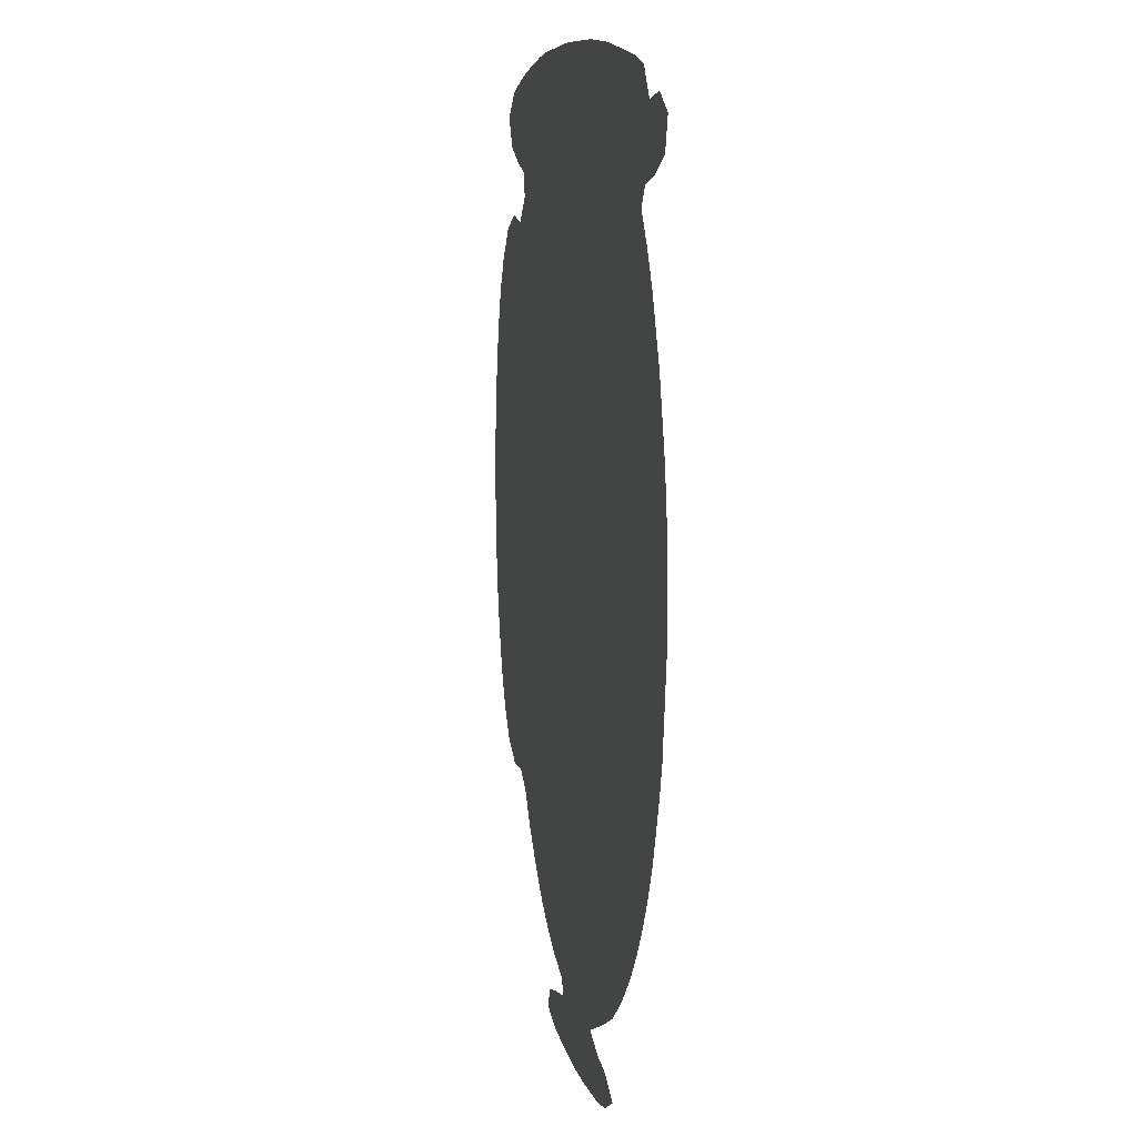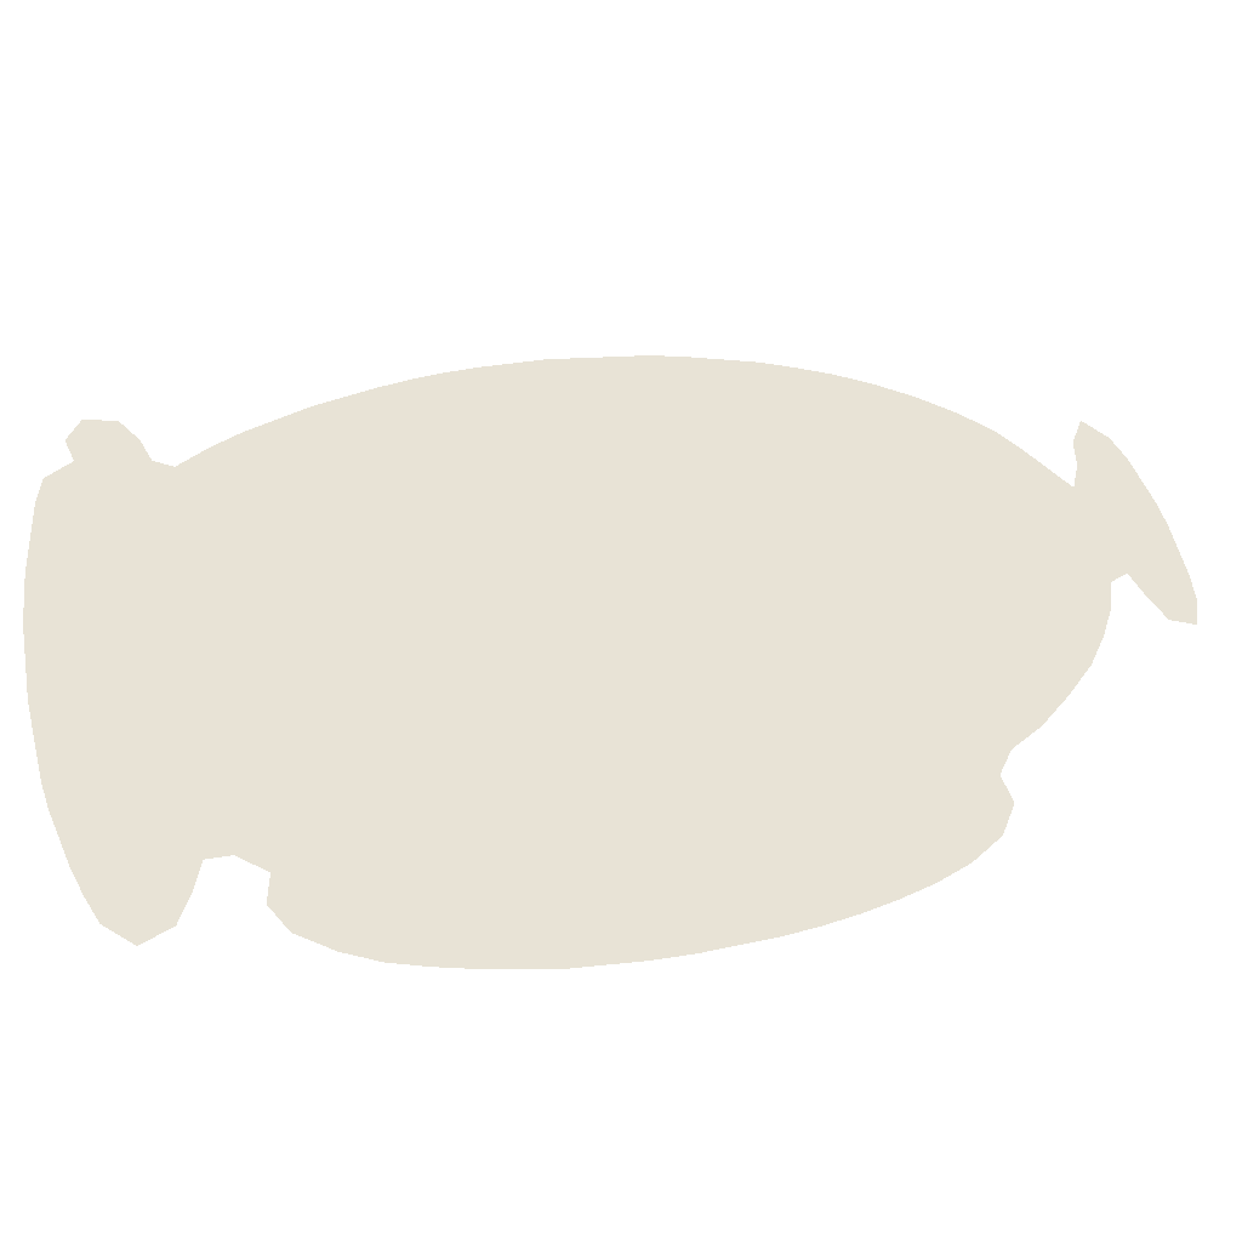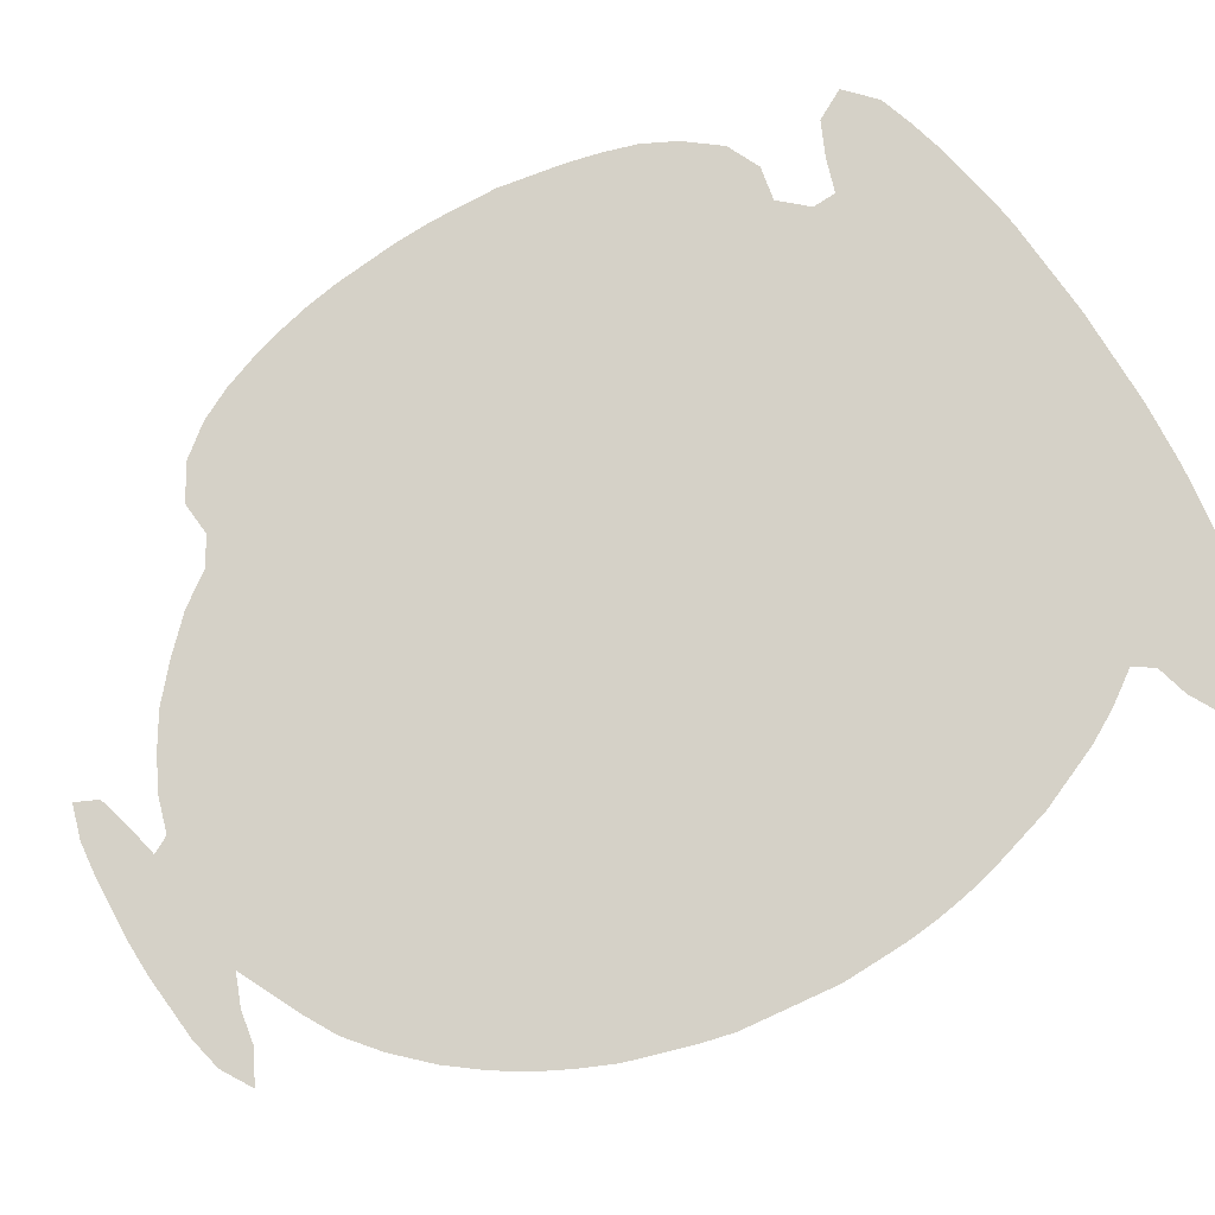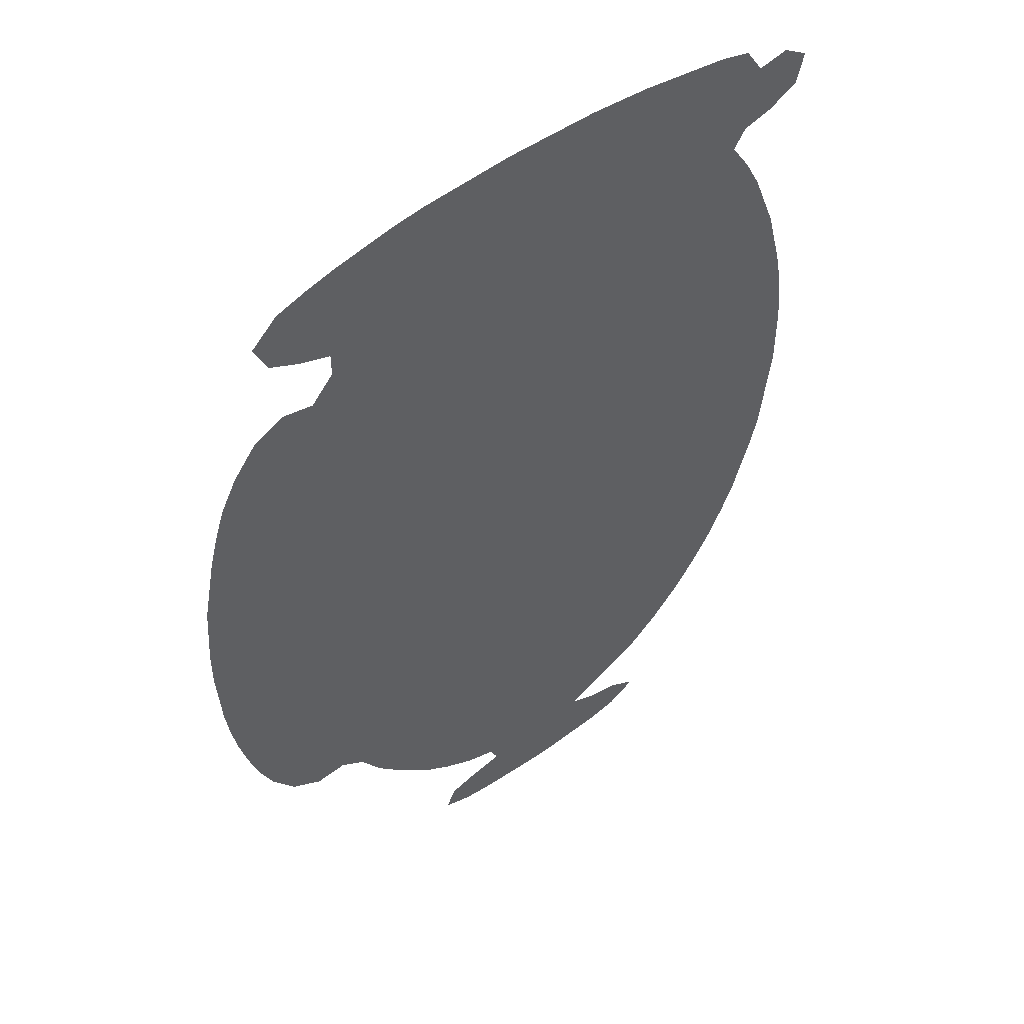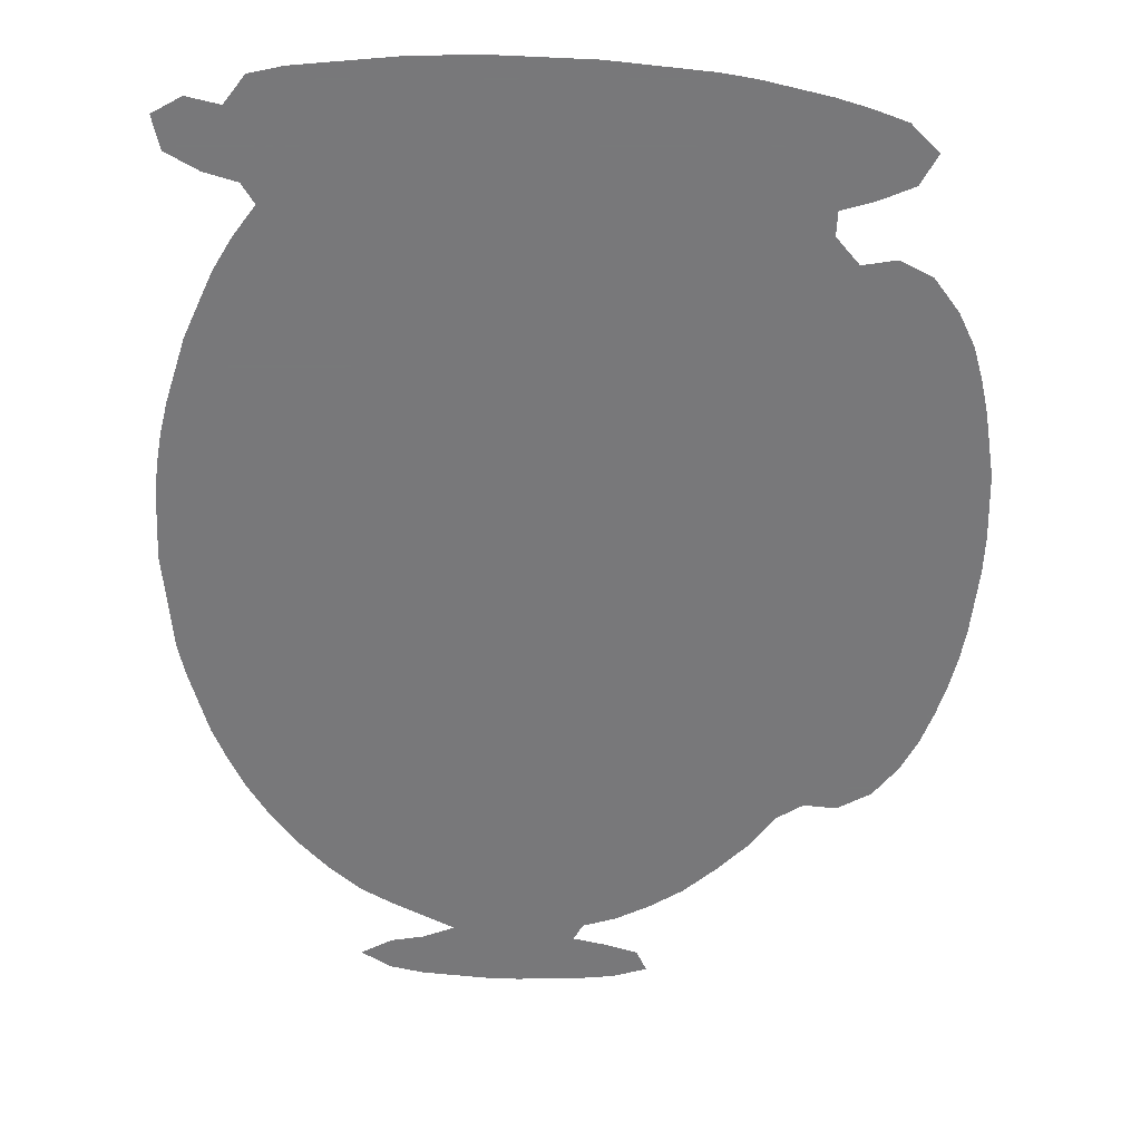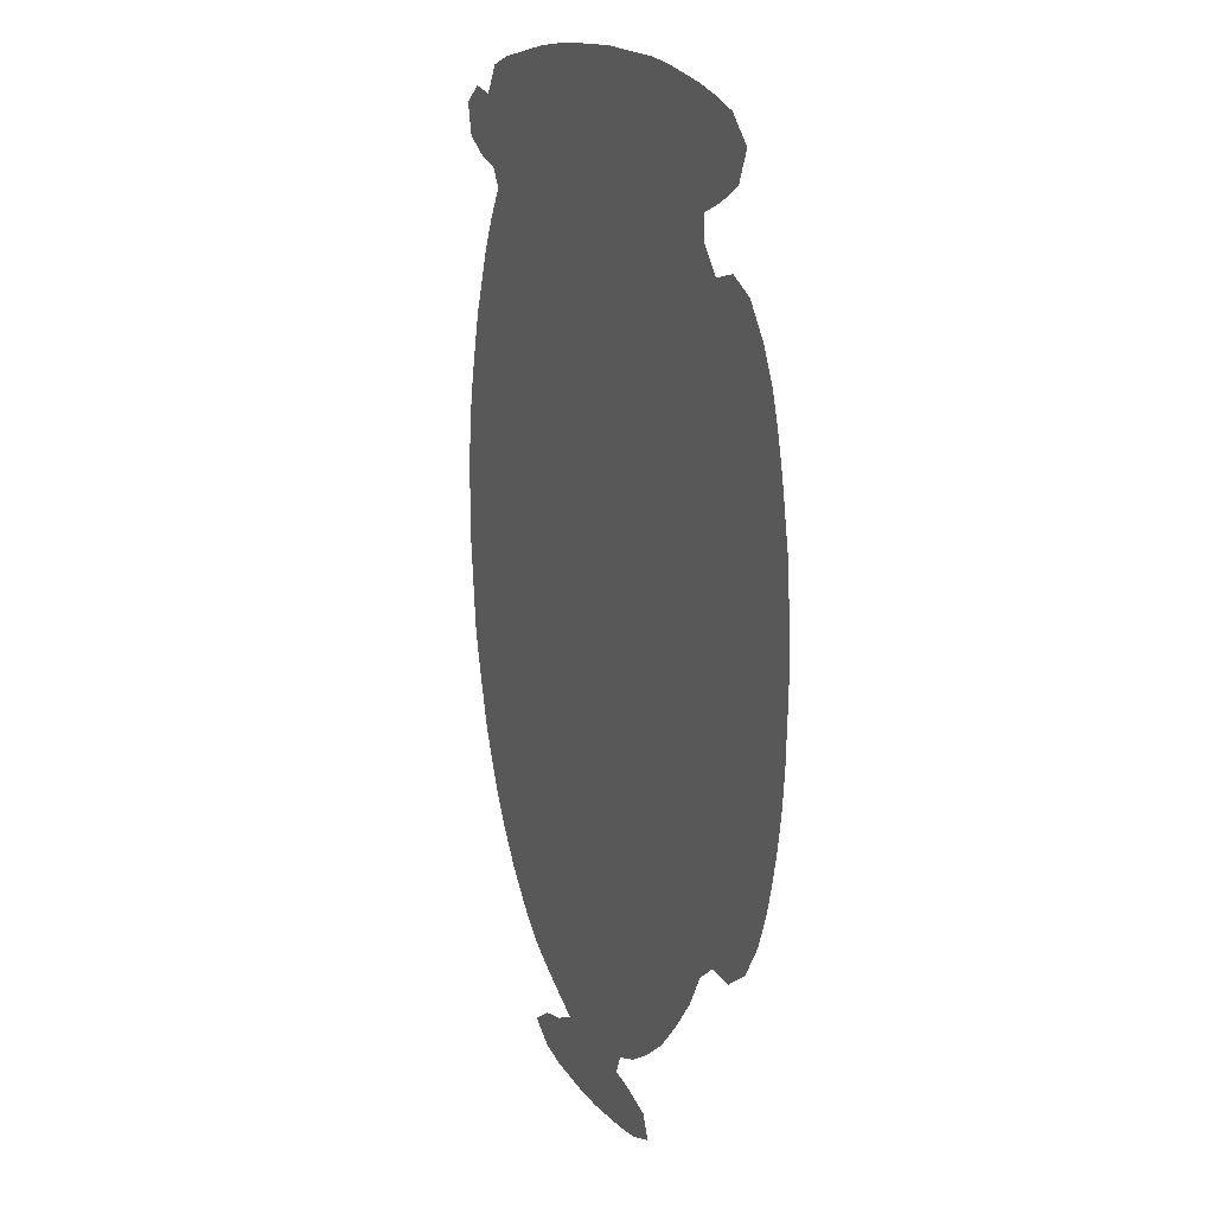
<metadata>
{"format":"obj","ext":"obj","renderer":"f3d","projection":"perspective","resolution":1024,"background":"white","views":[{"elev":10.2,"azim":77.7,"up":"+Y"},{"elev":41.6,"azim":-101.2,"up":"+Z"},{"elev":79.4,"azim":57.9,"up":"+Z"},{"elev":49.6,"azim":-38.3,"up":"+Y"},{"elev":-57.6,"azim":177.3,"up":"+Z"},{"elev":13.5,"azim":-111.8,"up":"+Y"}]}
</metadata>
<code>
v 0 0.5207 0
v 0 0.5534 0
v 0.002179 0.5861 0
v 0.004357 0.6187 0
v 0.01089 0.6514 0
v 0.01743 0.6841 0
v 0.02614 0.7168 0
v 0.03704 0.7495 0
v 0.05447 0.7821 0
v 0.08061 0.8148 0
v 0.1133 0.8301 0
v 0.146 0.8235 0
v 0.1699 0.8497 0
v 0.1699 0.8736 0
v 0.1373 0.8845 0
v 0.1046 0.8998 0
v 0.08933 0.9303 0
v 0.1177 0.9564 0
v 0.1503 0.9673 0
v 0.183 0.976 0
v 0.2157 0.9826 0
v 0.2484 0.9891 0
v 0.2811 0.9935 0
v 0.3137 0.9956 0
v 0.3464 0.9978 0
v 0.3791 1 0
v 0.4118 1 0
v 0.4444 1 0
v 0.4771 1 0
v 0.5098 0.9978 0
v 0.5425 0.9956 0
v 0.5752 0.9913 0
v 0.6078 0.9869 0
v 0.6405 0.9826 0
v 0.6732 0.9739 0
v 0.6928 0.9455 0
v 0.7255 0.9521 0
v 0.7538 0.9346 0
v 0.7451 0.902 0
v 0.7124 0.8845 0
v 0.6797 0.8758 0
v 0.6667 0.8562 0
v 0.6885 0.8235 0
v 0.7059 0.7909 0
v 0.7189 0.7582 0
v 0.732 0.7255 0
v 0.7407 0.6928 0
v 0.7495 0.6601 0
v 0.756 0.6274 0
v 0.7603 0.5948 0
v 0.7625 0.5621 0
v 0.7625 0.5294 0
v 0.7625 0.4967 0
v 0.7582 0.4641 0
v 0.7538 0.4314 0
v 0.7495 0.3987 0
v 0.7407 0.366 0
v 0.7298 0.3333 0
v 0.7189 0.3006 0
v 0.7037 0.268 0
v 0.6863 0.2353 0
v 0.6645 0.2026 0
v 0.6383 0.1699 0
v 0.6057 0.1373 0
v 0.573 0.1111 0
v 0.5403 0.09368 0
v 0.5076 0.07843 0
v 0.4793 0.06536 0
v 0.5098 0.05229 0
v 0.5425 0.04575 0
v 0.573 0.02832 0
v 0.5425 0.01089 0
v 0.5098 0.004357 0
v 0.4771 0.002179 0
v 0.4444 0 0
v 0.4118 0 0
v 0.3791 0.002179 0
v 0.3464 0.004357 0
v 0.3137 0.008715 0
v 0.2811 0.01961 0
v 0.2919 0.04139 0
v 0.3246 0.05011 0
v 0.3573 0.05665 0
v 0.3486 0.07407 0
v 0.3159 0.08497 0
v 0.2832 0.1024 0
v 0.2505 0.1242 0
v 0.2179 0.1547 0
v 0.1874 0.1874 0
v 0.1656 0.22 0
v 0.1394 0.2375 0
v 0.1067 0.2353 0
v 0.07407 0.2549 0
v 0.05011 0.2876 0
v 0.03486 0.3203 0
v 0.02397 0.3529 0
v 0.01525 0.3856 0
v 0.008715 0.4183 0
v 0.004357 0.451 0
v 0.002179 0.4837 0
v 0 0.5163 0
f 57 90 58
f 70 72 71
f 6 12 7
f 1 12 2
f 1 90 12
f 12 47 13
f 13 47 45
f 37 39 38
f 13 42 27
f 55 90 57
f 54 90 55
f 68 75 74
f 1 100 90
f 90 100 91
f 91 94 93
f 91 93 92
f 9 12 10
f 10 12 11
f 5 12 6
f 2 12 3
f 3 5 4
f 3 12 5
f 52 90 54
f 12 90 52
f 12 52 51
f 52 54 53
f 13 43 42
f 45 47 46
f 55 57 56
f 66 84 67
f 67 84 68
f 64 88 66
f 58 90 60
f 1 101 100
f 91 95 94
f 91 96 95
f 91 98 97
f 91 97 96
f 91 99 98
f 91 100 99
f 7 12 8
f 8 12 9
f 12 51 50
f 12 50 49
f 12 48 47
f 12 49 48
f 13 45 44
f 13 44 43
f 33 42 41
f 68 84 83
f 77 83 78
f 78 83 82
f 78 82 79
f 79 81 80
f 79 82 81
f 66 86 84
f 66 88 86
f 86 88 87
f 69 74 73
f 68 74 69
f 88 90 89
f 64 66 65
f 63 88 64
f 62 90 63
f 63 90 88
f 58 60 59
f 61 90 62
f 60 90 61
f 16 18 17
f 15 18 16
f 31 42 32
f 32 42 33
f 36 41 40
f 36 39 37
f 36 40 39
f 27 42 28
f 28 42 29
f 30 42 31
f 29 42 30
f 13 25 24
f 68 76 75
f 68 83 76
f 76 83 77
f 84 86 85
f 14 23 22
f 13 24 23
f 13 23 14
f 14 22 21
f 14 19 15
f 15 19 18
f 13 27 26
f 13 26 25
f 14 21 20
f 14 20 19
f 34 36 35
f 33 41 34
f 34 41 36
f 69 72 70
f 69 73 72

</code>
